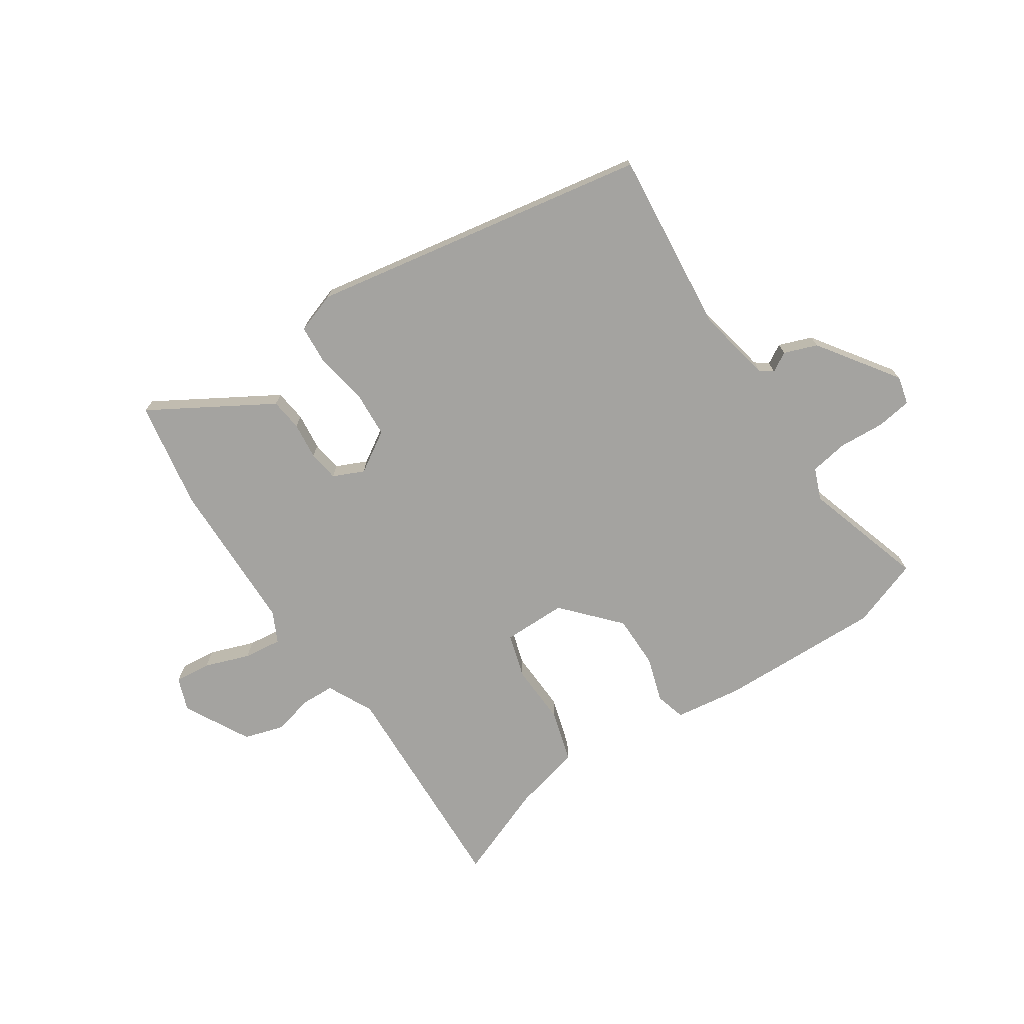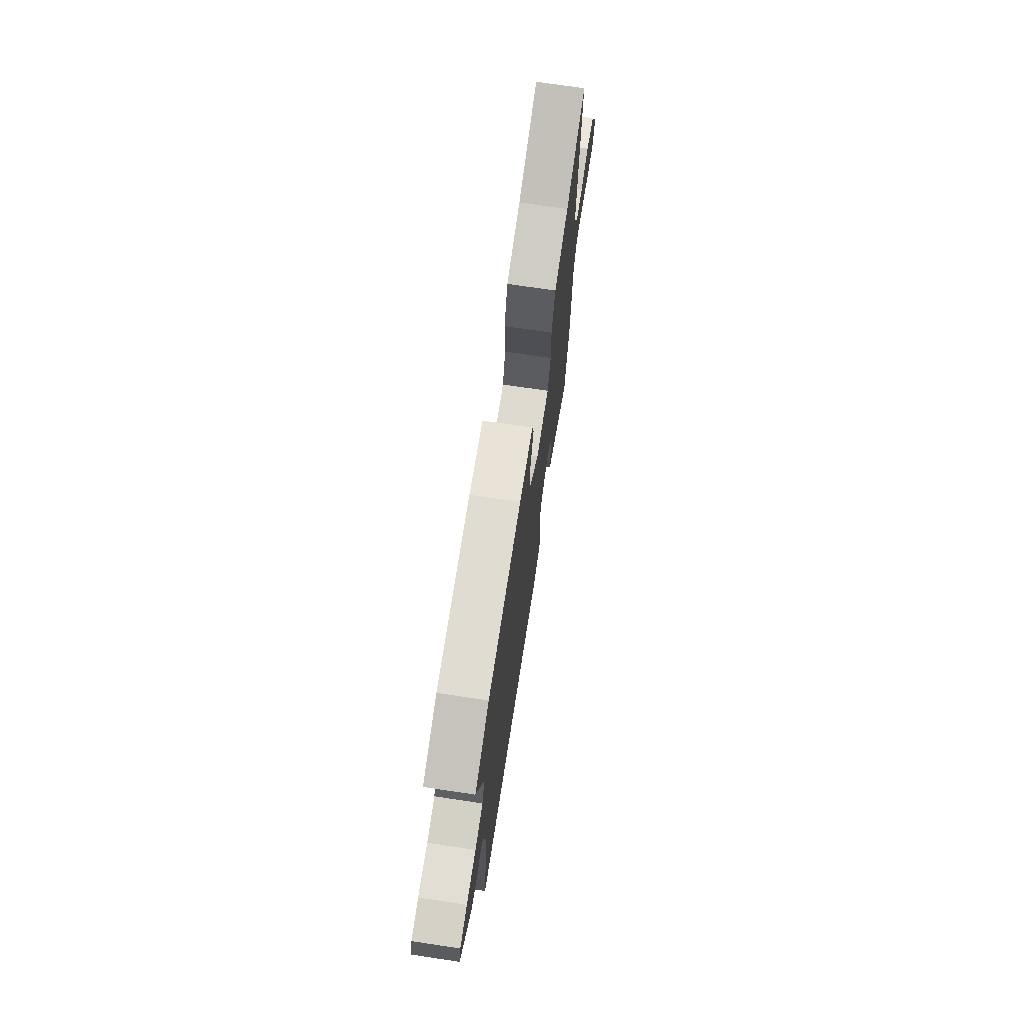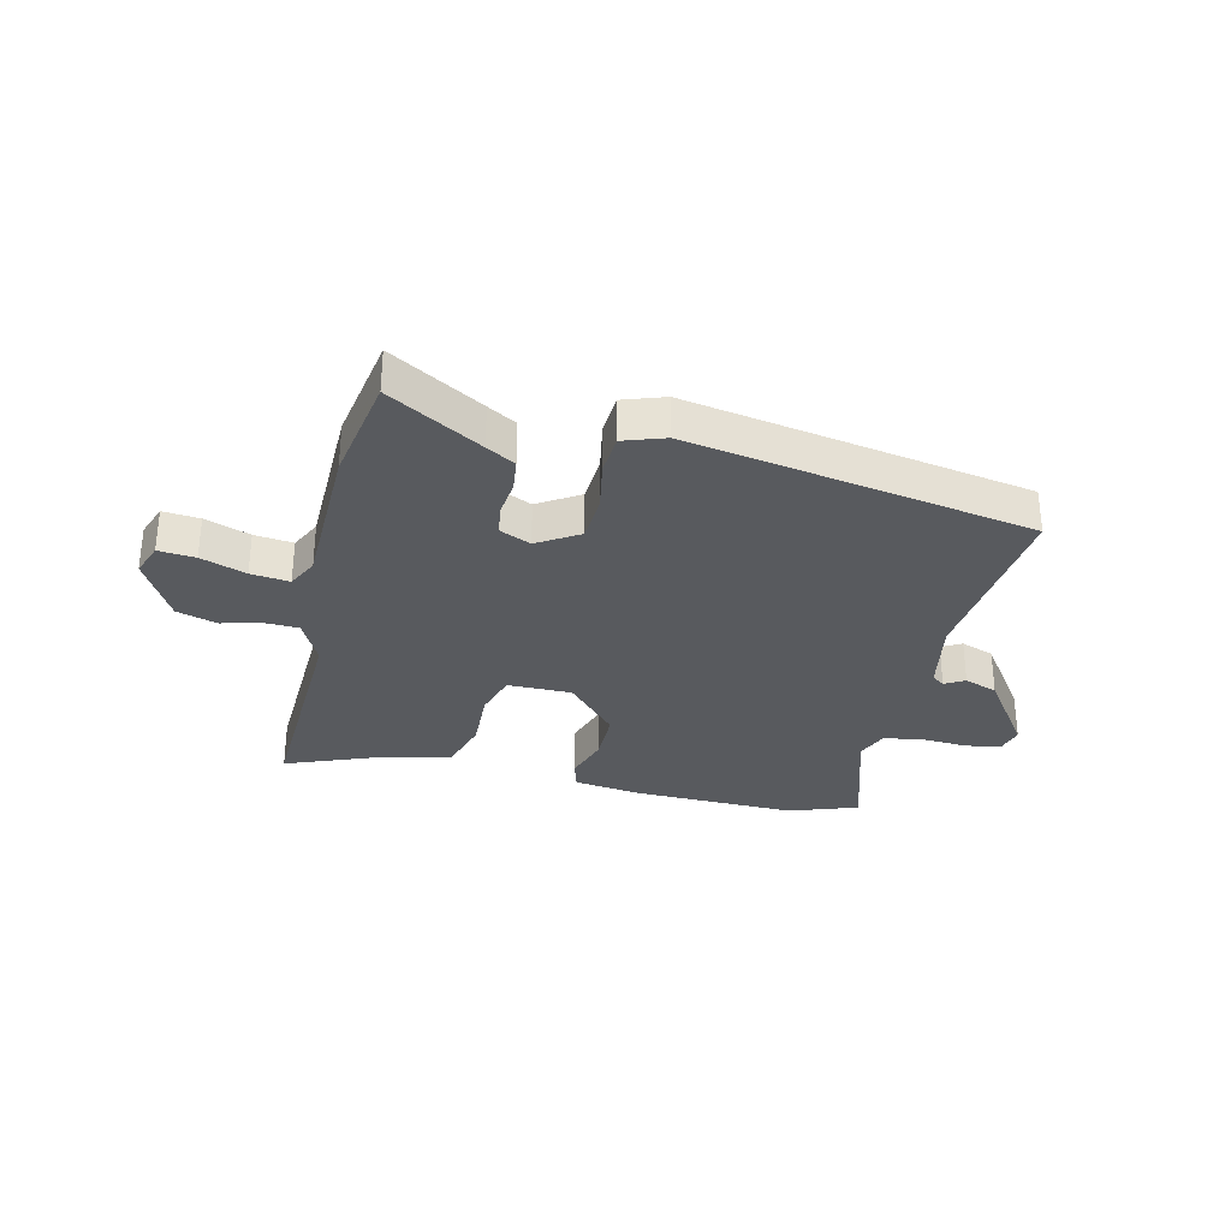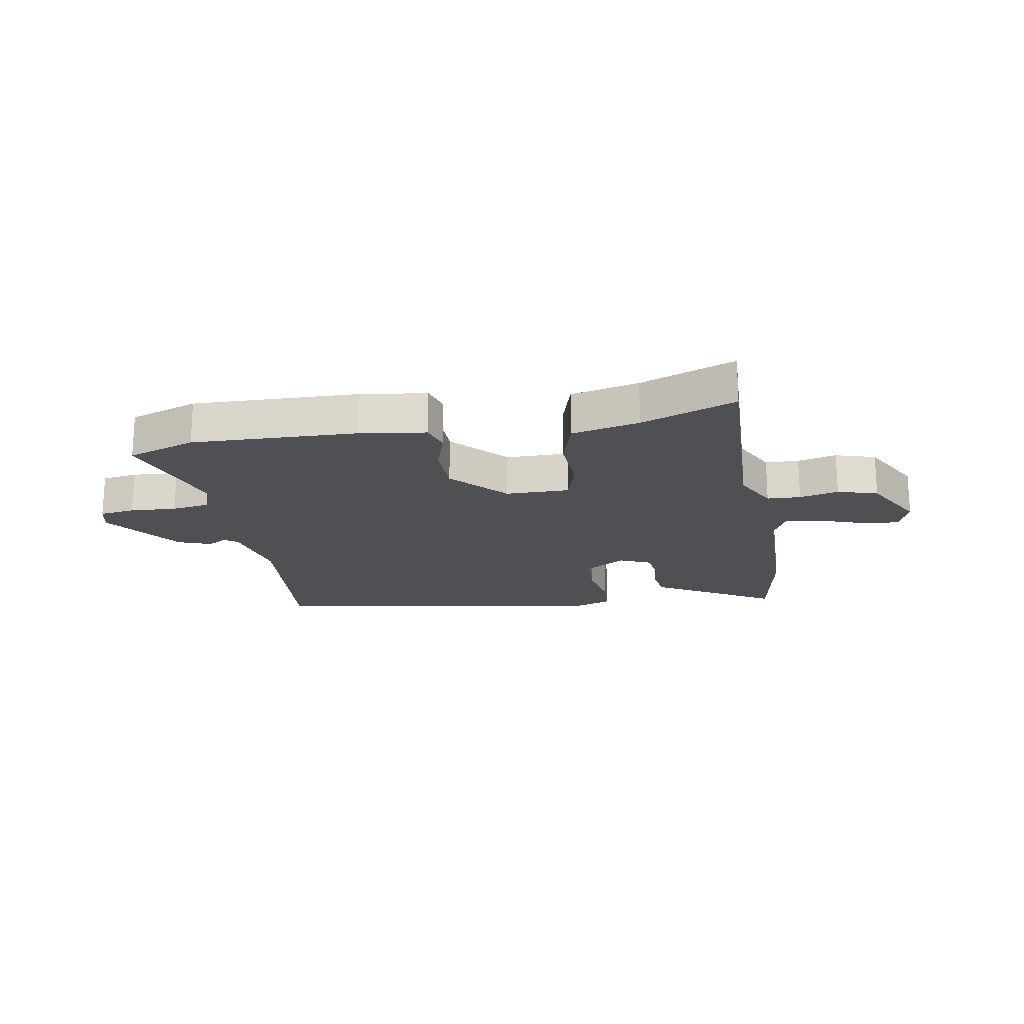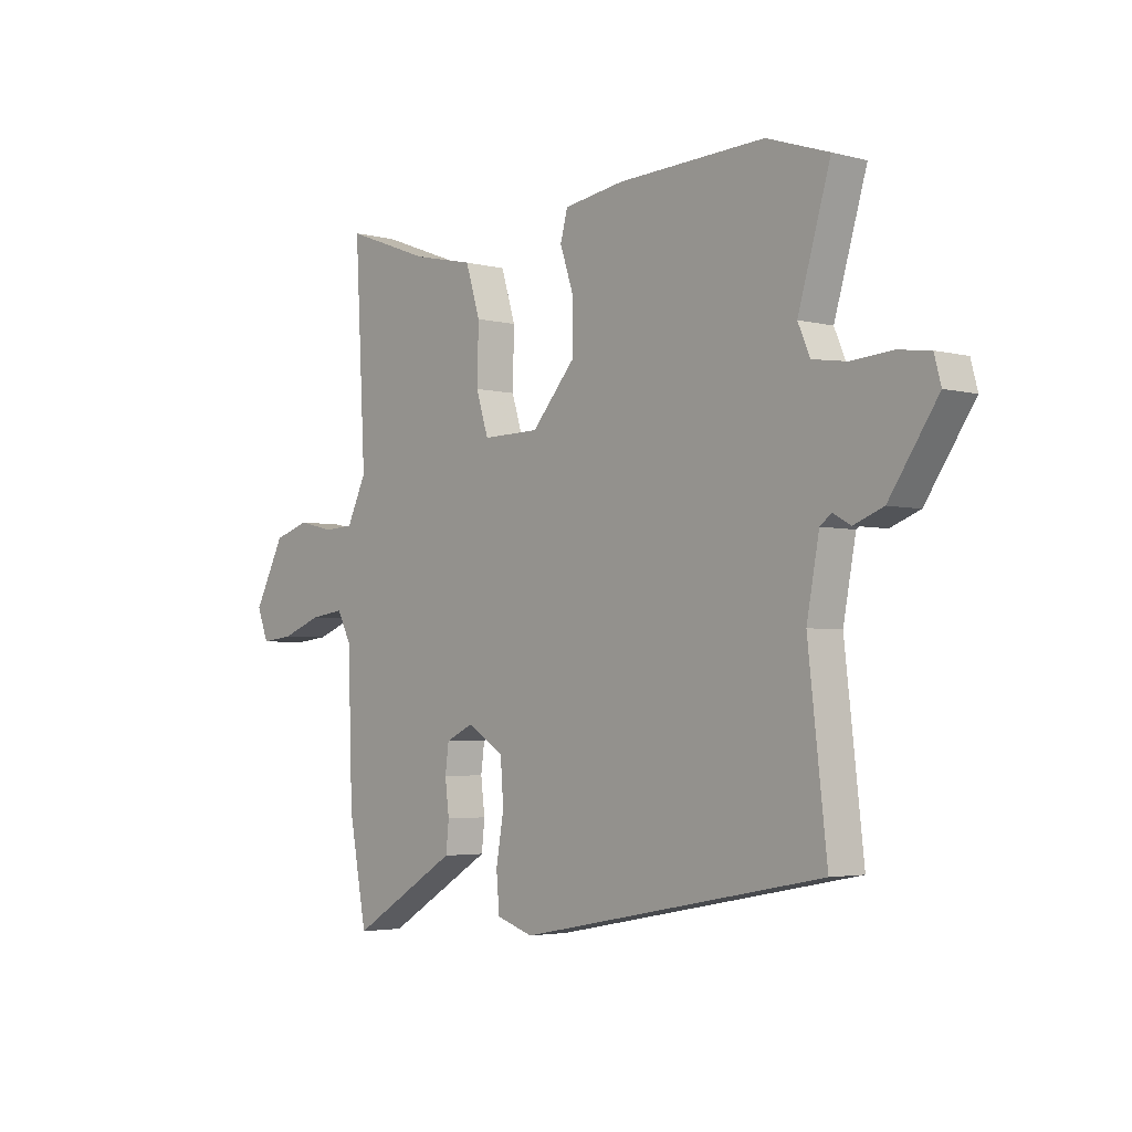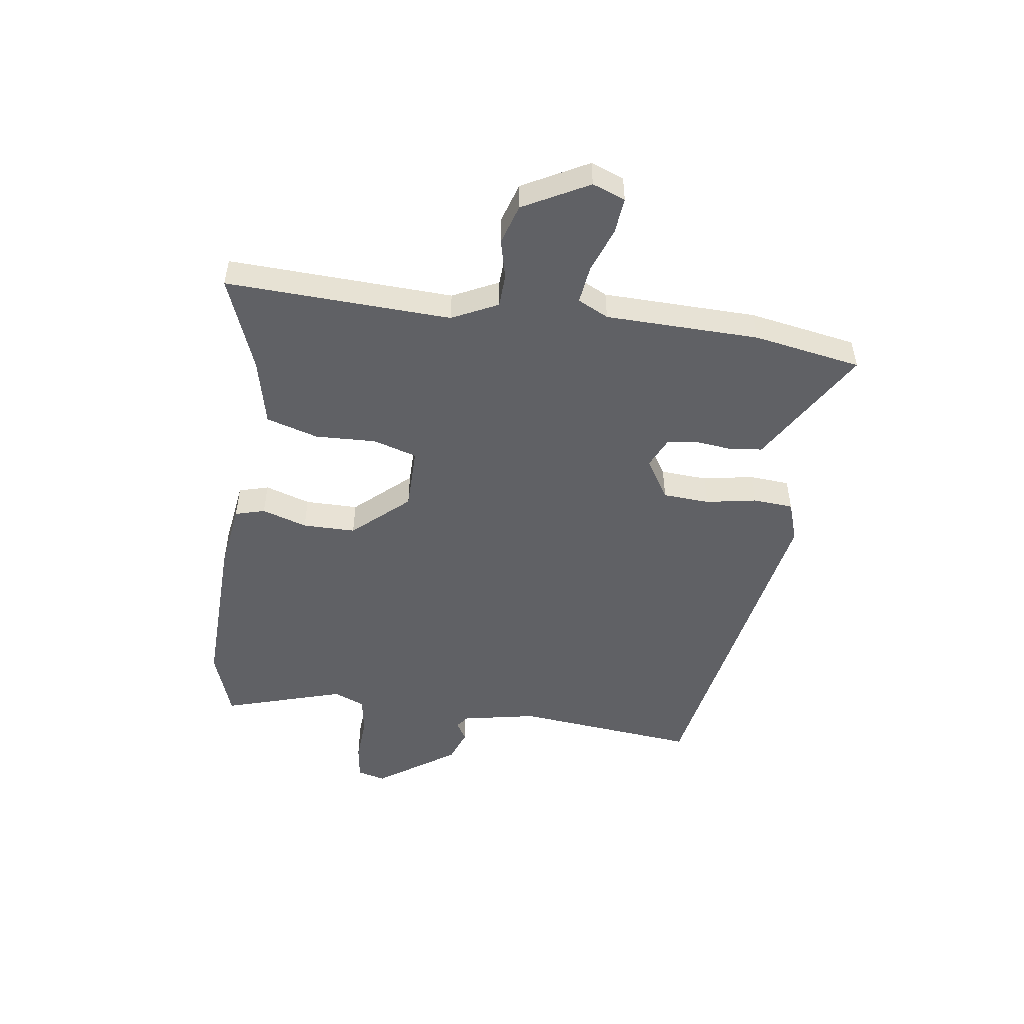
<metadata>
{"format":"obj","ext":"obj","renderer":"f3d","projection":"perspective","resolution":1024,"background":"white","views":[{"elev":-73.0,"azim":-145.5,"up":"+Y"},{"elev":71.8,"azim":-81.5,"up":"+Z"},{"elev":-31.0,"azim":167.7,"up":"+Y"},{"elev":-19.1,"azim":10.8,"up":"+Y"},{"elev":-3.5,"azim":-131.2,"up":"+Z"},{"elev":-50.1,"azim":82.6,"up":"+Y"}]}
</metadata>
<code>
v -0.516 0.07 0.495
v -0.397 0.07 0.535
v -0.114 0.07 0.523
v 0.002 0.07 0.505
v 0.016 0.07 0.453
v -0.01 0.07 0.375
v -0.011 0.07 0.283
v 0.074 0.07 0.186
v 0.184 0.07 0.184
v 0.208 0.07 0.26
v 0.205 0.07 0.366
v 0.233 0.07 0.456
v 0.351 0.07 0.482
v 0.515 0.07 0.543
v 0.494 0.07 0.152
v 0.532 0.07 0.072
v 0.59 0.07 0.069
v 0.658 0.07 0.085
v 0.727 0.07 0.063
v 0.786 0.07 -0.051
v 0.764 0.07 -0.108
v 0.701 0.07 -0.101
v 0.624 0.07 -0.072
v 0.558 0.07 -0.063
v 0.531 0.07 -0.116
v 0.522 0.07 -0.383
v 0.487 0.07 -0.57
v 0.329 0.07 -0.473
v 0.28 0.07 -0.443
v 0.274 0.07 -0.387
v 0.282 0.07 -0.323
v 0.275 0.07 -0.27
v 0.222 0.07 -0.245
v 0.151 0.07 -0.288
v 0.145 0.07 -0.369
v 0.16 0.07 -0.457
v 0.154 0.07 -0.527
v 0.083 0.07 -0.55
v -0.503 0.07 -0.437
v -0.467 0.07 -0.119
v -0.491 0.07 0.011
v -0.513 0.07 0.028
v -0.547 0.07 0.009
v -0.604 0.07 0.031
v -0.697 0.07 0.169
v -0.684 0.07 0.218
v -0.623 0.07 0.226
v -0.543 0.07 0.22
v -0.477 0.07 0.23
v -0.454 0.07 0.284
v -0.516 0 0.495
v -0.397 0 0.535
v -0.114 0 0.523
v 0.002 0 0.505
v 0.016 0 0.453
v -0.01 0 0.375
v -0.011 0 0.283
v 0.074 0 0.186
v 0.184 0 0.184
v 0.208 0 0.26
v 0.205 0 0.366
v 0.233 0 0.456
v 0.351 0 0.482
v 0.515 0 0.543
v 0.494 0 0.152
v 0.532 0 0.072
v 0.59 0 0.069
v 0.658 0 0.085
v 0.727 0 0.063
v 0.786 0 -0.051
v 0.764 0 -0.108
v 0.701 0 -0.101
v 0.624 0 -0.072
v 0.558 0 -0.063
v 0.531 0 -0.116
v 0.522 0 -0.383
v 0.487 0 -0.57
v 0.329 0 -0.473
v 0.28 0 -0.443
v 0.274 0 -0.387
v 0.282 0 -0.323
v 0.275 0 -0.27
v 0.222 0 -0.245
v 0.151 0 -0.288
v 0.145 0 -0.369
v 0.16 0 -0.457
v 0.154 0 -0.527
v 0.083 0 -0.55
v -0.503 0 -0.437
v -0.467 0 -0.119
v -0.491 0 0.011
v -0.513 0 0.028
v -0.547 0 0.009
v -0.604 0 0.031
v -0.697 0 0.169
v -0.684 0 0.218
v -0.623 0 0.226
v -0.543 0 0.22
v -0.477 0 0.23
v -0.454 0 0.284
f 45 46 47 48
f 45 48 49
f 42 43 44 45
f 42 45 49
f 41 42 49 50
f 37 38 39 40
f 35 36 37 40
f 34 35 40 41
f 33 34 41 50
f 28 29 30 31
f 28 31 32
f 25 26 27 28
f 24 25 28 32
f 20 21 22 23
f 20 23 24
f 17 18 19 20
f 16 17 20 24
f 15 16 24 32
f 13 14 15 32
f 10 11 12 13
f 9 10 13 32
f 3 4 5 6
f 3 6 7
f 2 3 7
f 1 2 7 8
f 33 50 1 8
f 8 9 32 33
f 98 97 96 95
f 99 98 95
f 95 94 93 92
f 99 95 92
f 100 99 92 91
f 90 89 88 87
f 90 87 86 85
f 91 90 85 84
f 100 91 84 83
f 81 80 79 78
f 82 81 78
f 78 77 76 75
f 82 78 75 74
f 73 72 71 70
f 74 73 70
f 70 69 68 67
f 74 70 67 66
f 82 74 66 65
f 82 65 64 63
f 63 62 61 60
f 82 63 60 59
f 56 55 54 53
f 57 56 53
f 57 53 52
f 58 57 52 51
f 58 51 100 83
f 83 82 59 58
f 1 51 52 2
f 2 52 53 3
f 3 53 54 4
f 4 54 55 5
f 5 55 56 6
f 6 56 57 7
f 7 57 58 8
f 8 58 59 9
f 9 59 60 10
f 10 60 61 11
f 11 61 62 12
f 12 62 63 13
f 13 63 64 14
f 14 64 65 15
f 15 65 66 16
f 16 66 67 17
f 17 67 68 18
f 18 68 69 19
f 19 69 70 20
f 20 70 71 21
f 21 71 72 22
f 22 72 73 23
f 23 73 74 24
f 24 74 75 25
f 25 75 76 26
f 26 76 77 27
f 27 77 78 28
f 28 78 79 29
f 29 79 80 30
f 30 80 81 31
f 31 81 82 32
f 32 82 83 33
f 33 83 84 34
f 34 84 85 35
f 35 85 86 36
f 36 86 87 37
f 37 87 88 38
f 38 88 89 39
f 39 89 90 40
f 40 90 91 41
f 41 91 92 42
f 42 92 93 43
f 43 93 94 44
f 44 94 95 45
f 45 95 96 46
f 46 96 97 47
f 47 97 98 48
f 48 98 99 49
f 49 99 100 50
f 50 100 51 1

</code>
